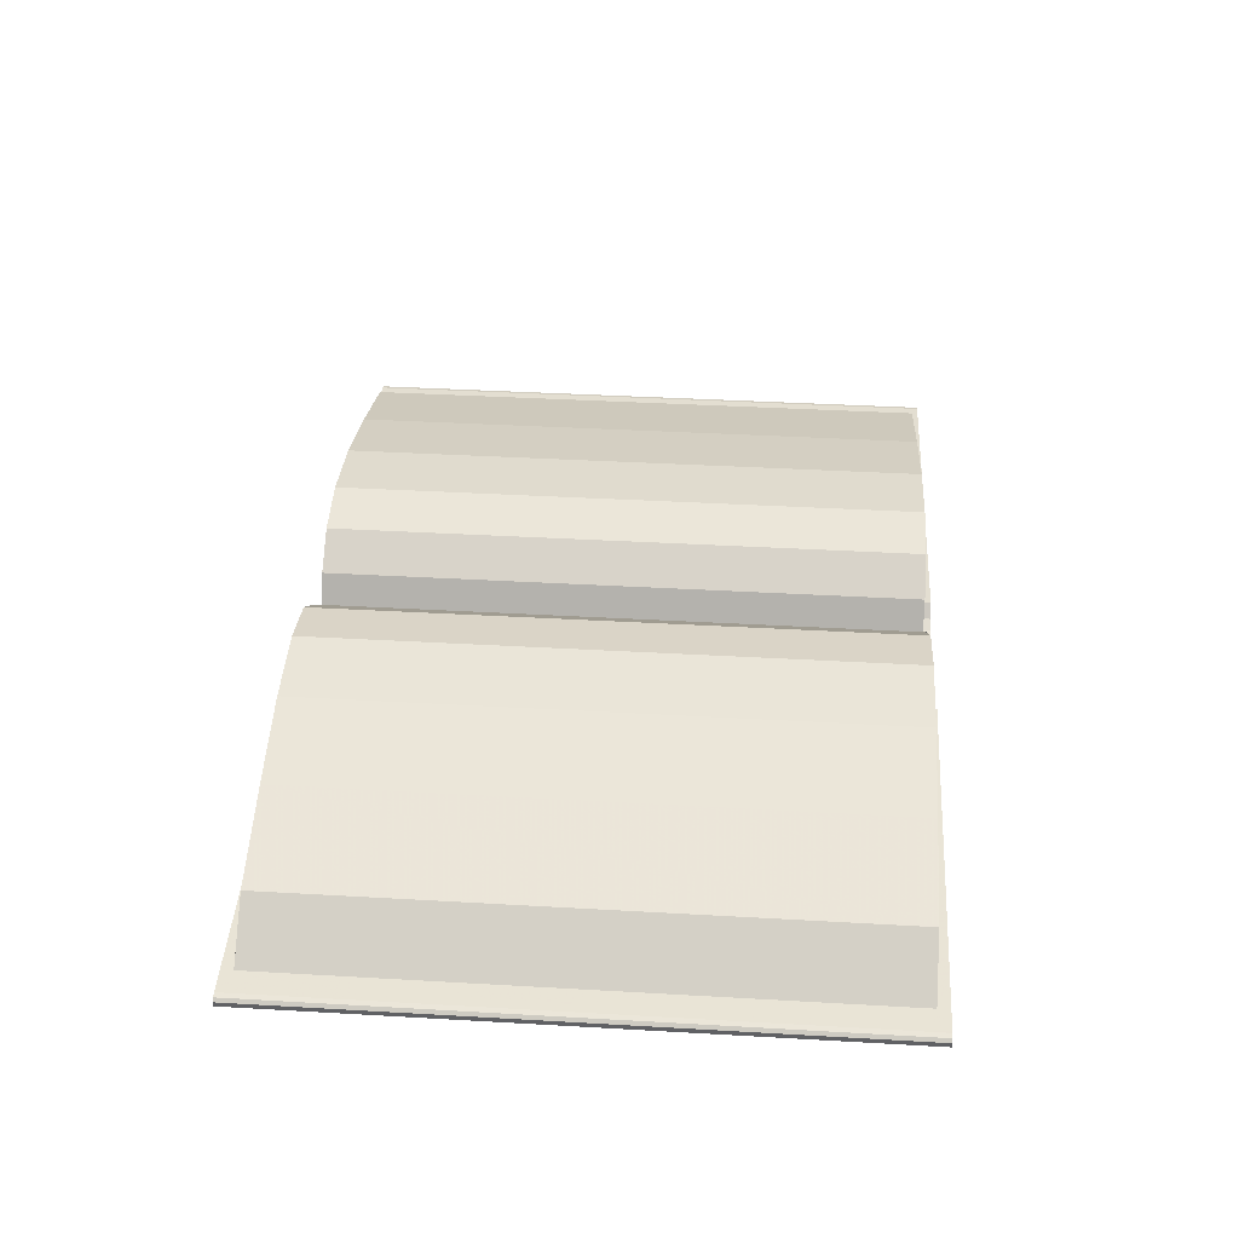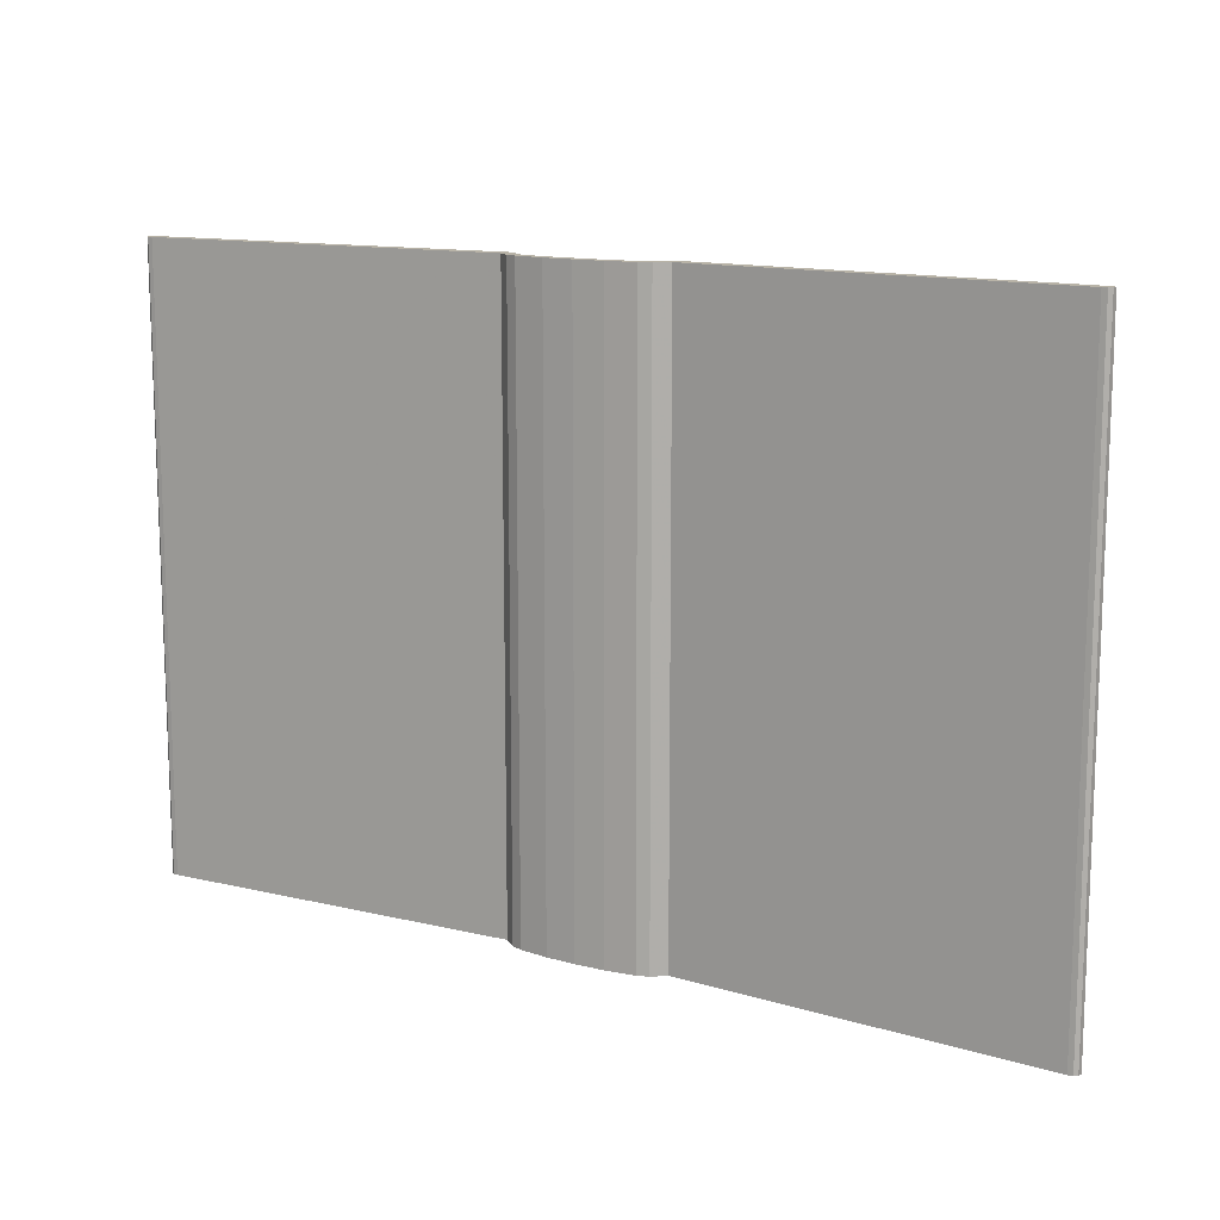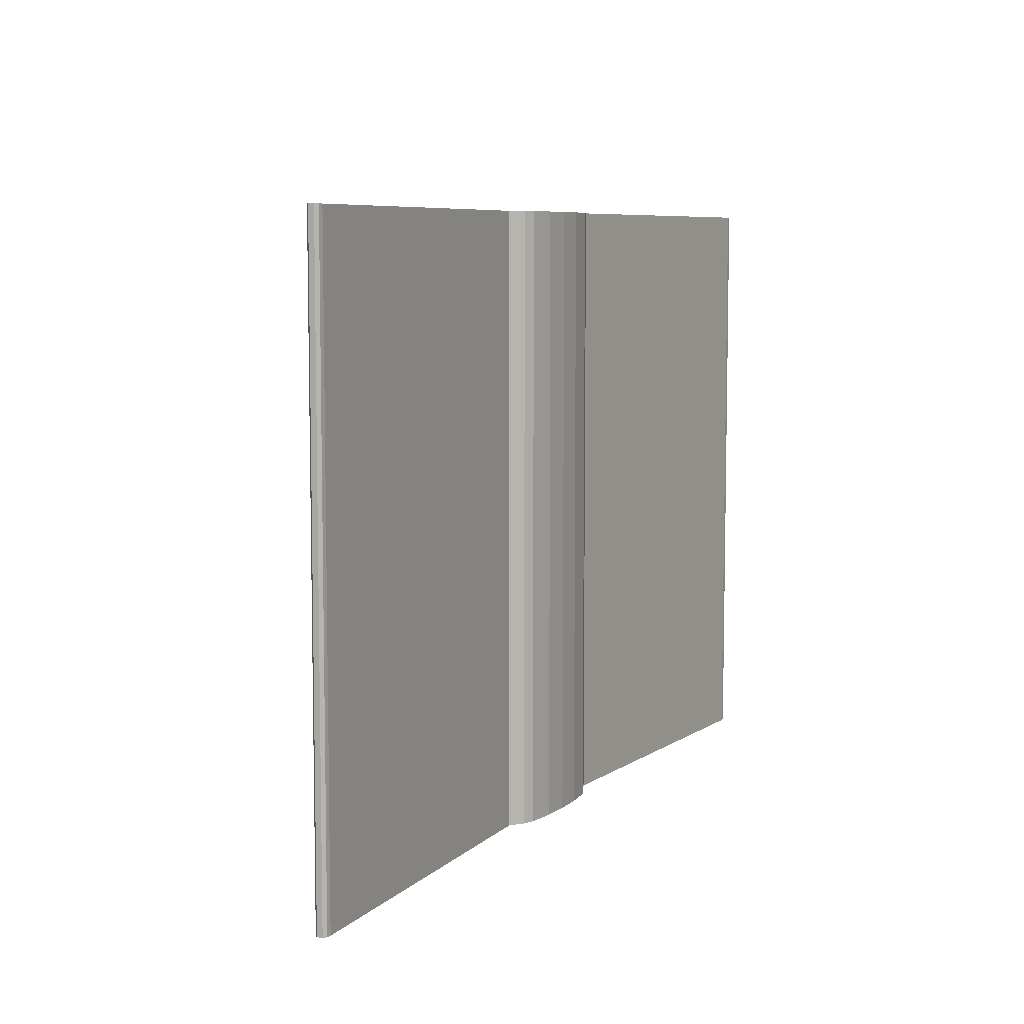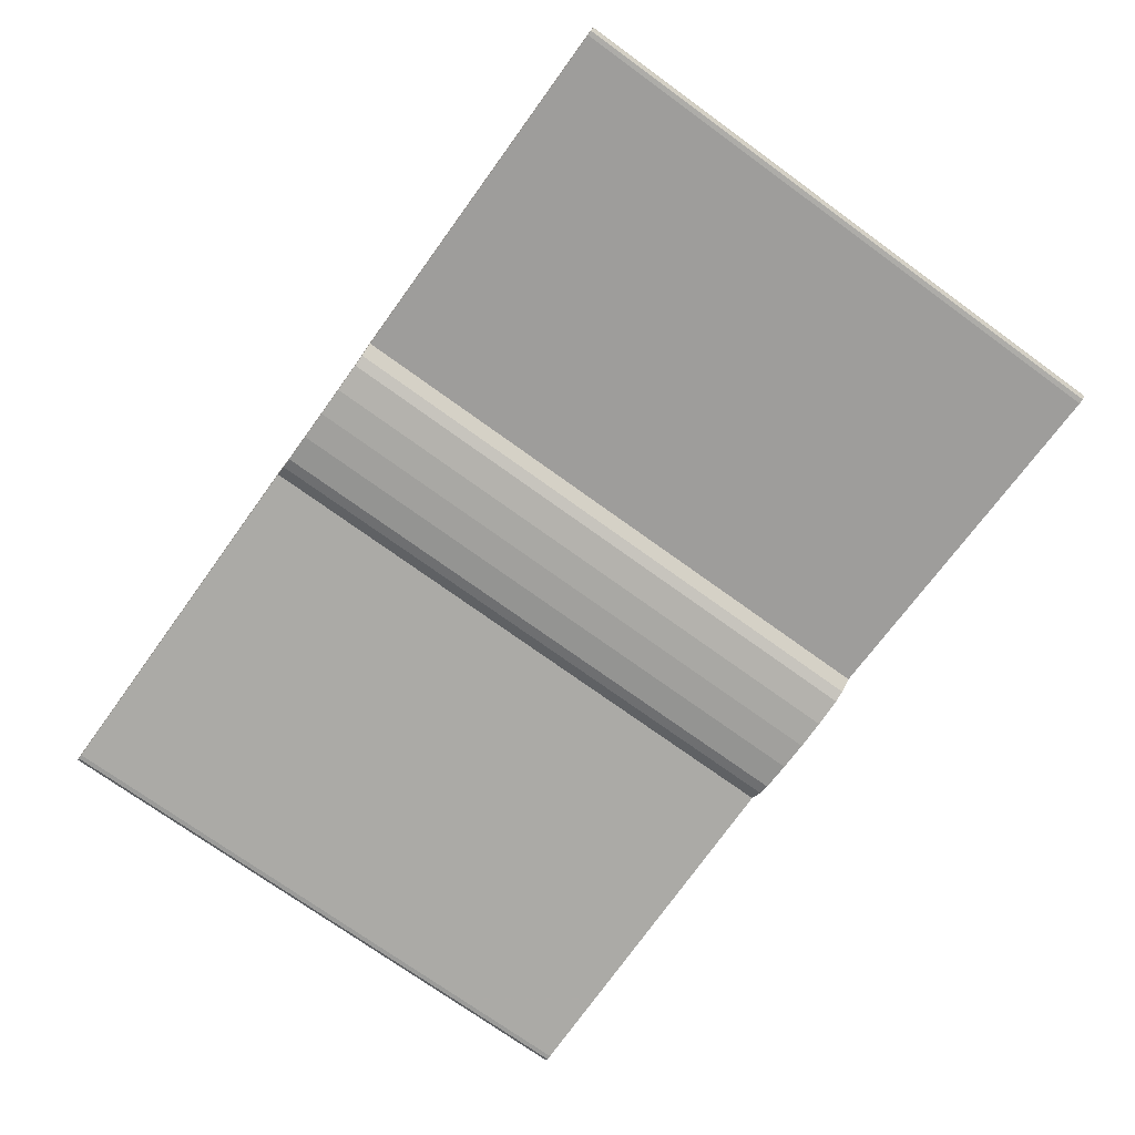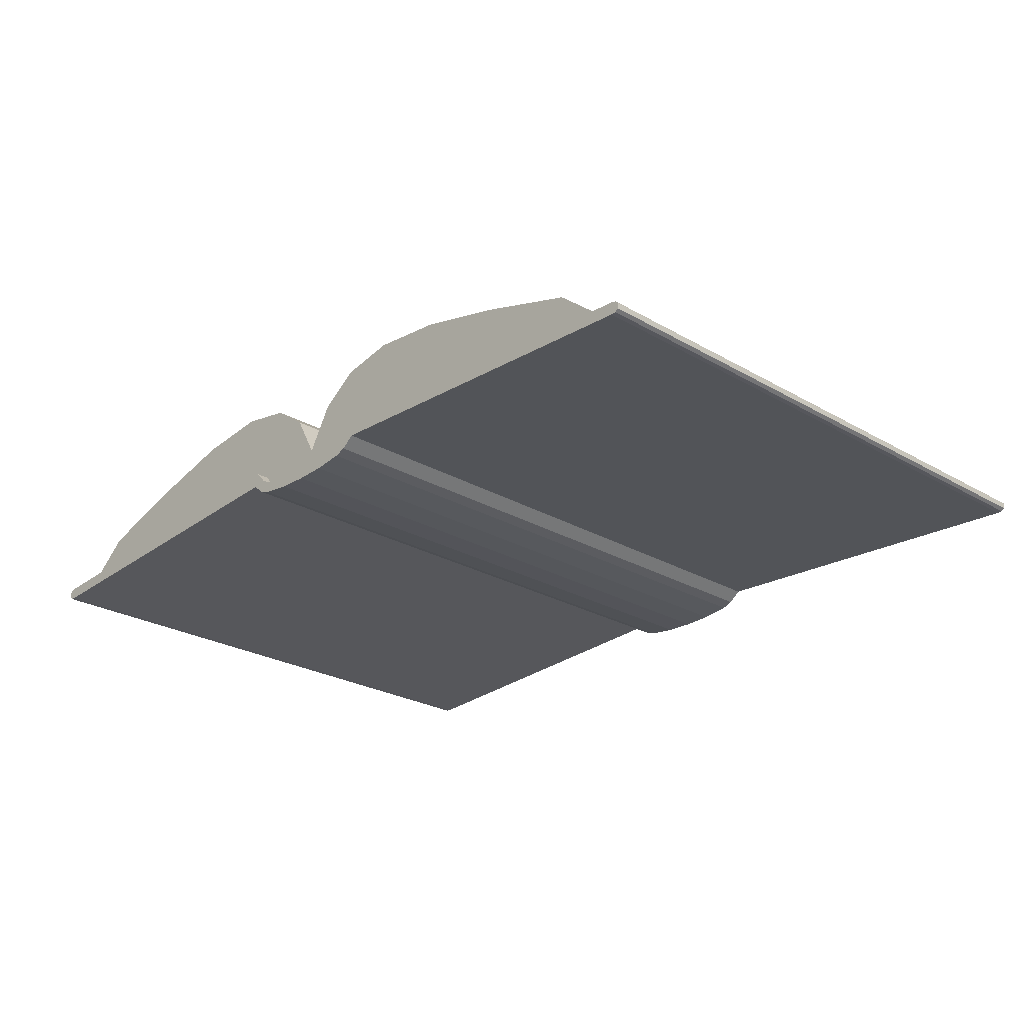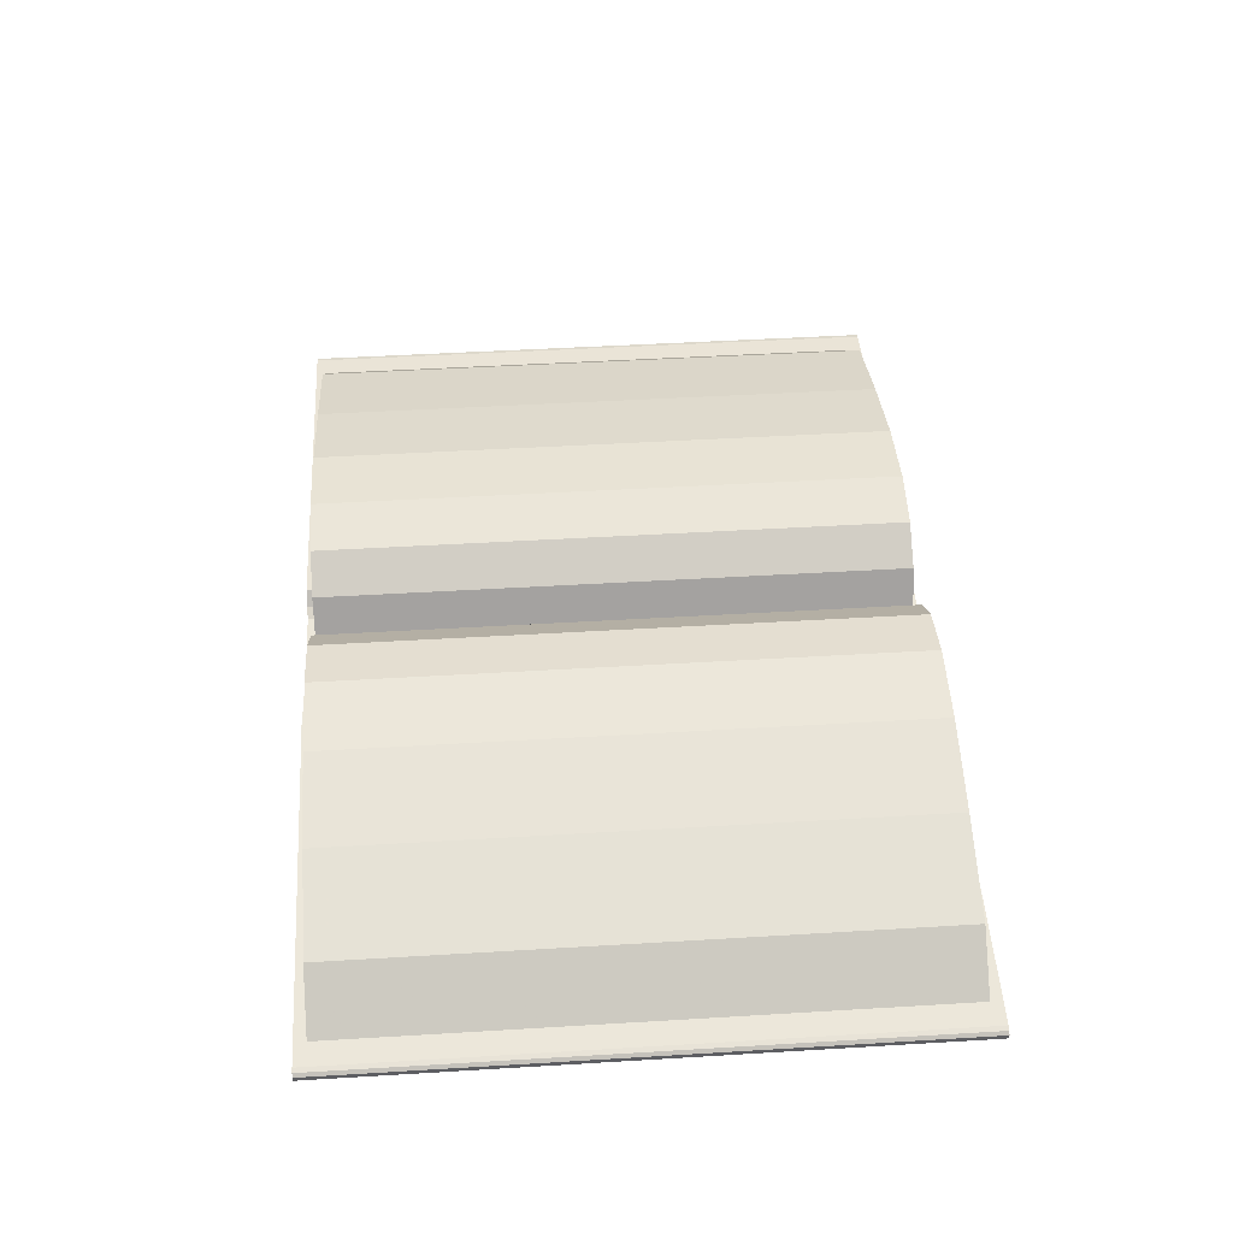
<metadata>
{"format":"obj","ext":"obj","renderer":"f3d","projection":"perspective","resolution":1024,"background":"white","views":[{"elev":39.3,"azim":-85.9,"up":"+Z"},{"elev":12.8,"azim":-148.2,"up":"+Y"},{"elev":7.2,"azim":116.8,"up":"+Y"},{"elev":-73.3,"azim":54.1,"up":"+Z"},{"elev":-25.1,"azim":-133.2,"up":"+Z"},{"elev":47.2,"azim":86.1,"up":"+Z"}]}
</metadata>
<code>
v  -0.956 10.18 3.538
v  -2.251 10.18 4.463
v  -4.153 10.18 4.817
v  -6.772 10.18 4.548
v  -9.922 10.18 3.759
v  -13.34 10.18 2.709
v  -15.38 10.18 1.011
v  -12.93 10.18 1.201
v  -10.54 10.18 1.361
v  -6.234 10.18 1.61
v  -3.116 10.18 1.628
v  -2.634 10.18 1.438
v  -0.0981 -10.23 2.023
v  -0.956 -10.23 3.538
v  -2.251 -10.23 4.463
v  -4.153 -10.23 4.817
v  -6.772 -10.23 4.548
v  -9.922 -10.23 3.759
v  -13.34 -10.23 2.709
v  -15.38 -10.23 1.011
v  -12.93 -10.23 1.201
v  -10.54 -10.23 1.361
v  -6.234 -10.23 1.61
v  -3.116 -10.23 1.628
v  -2.634 -10.23 1.438
v  -0.0981 10.18 2.023
v  0.7598 10.18 3.538
v  2.054 10.18 4.463
v  3.957 10.18 4.817
v  6.576 10.18 4.548
v  9.726 10.18 3.759
v  13.14 10.18 2.709
v  15.18 10.18 1.011
v  10.35 10.18 1.361
v  6.038 10.18 1.61
v  2.92 10.18 1.628
v  2.438 10.18 1.438
v  0.7598 -10.23 3.538
v  2.054 -10.23 4.463
v  3.957 -10.23 4.817
v  6.576 -10.23 4.548
v  9.726 -10.23 3.759
v  13.14 -10.23 2.709
v  15.18 -10.23 1.011
v  10.35 -10.23 1.361
v  6.038 -10.23 1.61
v  2.92 -10.23 1.628
v  2.438 -10.23 1.438
v  12.73 -10.23 1.201
v  12.73 10.18 1.201
v  16 10.59 0.8465
v  16.01 10.59 1.036
v  16 -10.64 0.8465
v  16.01 -10.64 1.036
v  2.673 10.59 1.903
v  2.809 10.59 1.412
v  2.809 -10.64 1.412
v  2.673 -10.64 1.903
v  1.896 10.59 1.281
v  1.971 10.59 0.9098
v  1.971 -10.64 0.9098
v  1.896 -10.64 1.281
v  0.9411 10.59 0.7818
v  0.9411 -10.64 1.166
v  0.9411 10.59 1.166
v  0.9411 -10.64 0.7818
v  2.368 10.59 1.057
v  2.284 -10.64 1.483
v  2.284 10.59 1.483
v  2.368 -10.64 1.057
v  15.72 10.59 0.7471
v  15.76 -10.64 1.178
v  15.76 10.59 1.178
v  15.72 -10.64 0.7471
v  15.89 10.59 0.7582
v  15.91 -10.64 1.135
v  15.91 10.59 1.135
v  15.89 -10.64 0.7582
v  -16.2 10.59 0.8465
v  -16.21 10.59 1.036
v  -16.2 -10.64 0.8465
v  -16.21 -10.64 1.036
v  -2.869 10.59 1.903
v  -3.005 10.59 1.412
v  -3.005 -10.64 1.412
v  -2.869 -10.64 1.903
v  -2.092 10.59 1.281
v  -2.167 10.59 0.9098
v  -2.167 -10.64 0.9098
v  -2.092 -10.64 1.281
v  -0.098 10.59 1.137
v  -0.098 10.59 0.7482
v  -0.098 -10.64 0.7482
v  -0.098 -10.64 1.137
v  -1.137 10.59 0.7818
v  -1.137 -10.64 1.166
v  -1.137 10.59 1.166
v  -1.137 -10.64 0.7818
v  -2.564 10.59 1.057
v  -2.481 -10.64 1.483
v  -2.481 10.59 1.483
v  -2.564 -10.64 1.057
v  -15.91 10.59 0.7471
v  -15.95 -10.64 1.178
v  -15.95 10.59 1.178
v  -15.91 -10.64 0.7471
v  -16.08 10.59 0.7582
v  -16.11 -10.64 1.135
v  -16.11 10.59 1.135
v  -16.08 -10.64 0.7582
o book_open_low
g book_open_low
f 26 1 14 13
f 1 2 15 14
f 2 3 16 15
f 3 4 17 16
f 4 5 18 17
f 5 6 19 18
f 6 7 20 19
f 7 8 21 20
f 8 9 22 21
f 9 10 23 22
f 10 11 24 23
f 11 12 25 24
f 21 22 18 19
f 23 17 18 22
f 25 14 15 24
f 17 23 24 16
f 11 2 1 12
f 10 4 3 11
f 8 6 5 9
f 4 10 9 5
f 21 19 20
f 8 7 6
f 26 13 38 27
f 27 38 39 28
f 28 39 40 29
f 29 40 41 30
f 30 41 42 31
f 31 42 43 32
f 32 43 44 33
f 33 44 49 50
f 50 49 45 34
f 34 45 46 35
f 35 46 47 36
f 36 47 48 37
f 37 48 25 12
f 49 43 42 45
f 45 42 41 46
f 47 39 38 48
f 40 47 46 41
f 28 29 36
f 36 29 30 35
f 50 34 31 32
f 31 34 35 30
f 43 49 44
f 13 25 48
f 12 26 37
f 50 32 33
f 15 16 24
f 25 13 14
f 38 13 48
f 47 40 39
f 11 3 2
f 1 26 12
f 37 26 27
f 36 37 27 28
f 51 52 54 53
f 59 65 64 62
f 55 73 71 56
f 57 74 72 58
f 56 71 74 57
f 58 72 73 55
f 59 69 67 60
f 61 70 68 62
f 60 67 70 61
f 62 68 69 59
f 91 65 63 92
f 93 66 64 94
f 92 63 66 93
f 65 91 94 64
f 65 59 60 63
f 66 61 62 64
f 63 60 61 66
f 69 55 56 67
f 70 57 58 68
f 67 56 57 70
f 68 58 55 69
f 73 77 75 71
f 74 78 76 72
f 71 75 78 74
f 72 76 77 73
f 77 52 51 75
f 78 53 54 76
f 75 51 53 78
f 76 54 52 77
f 79 81 82 80
f 87 90 96 97
f 83 84 103 105
f 85 86 104 106
f 84 85 106 103
f 86 83 105 104
f 87 88 99 101
f 89 90 100 102
f 88 89 102 99
f 90 87 101 100
f 91 92 95 97
f 93 94 96 98
f 92 93 98 95
f 97 96 94 91
f 97 95 88 87
f 98 96 90 89
f 95 98 89 88
f 101 99 84 83
f 102 100 86 85
f 99 102 85 84
f 100 101 83 86
f 105 103 107 109
f 106 104 108 110
f 103 106 110 107
f 104 105 109 108
f 109 107 79 80
f 110 108 82 81
f 107 110 81 79
f 108 109 80 82

</code>
